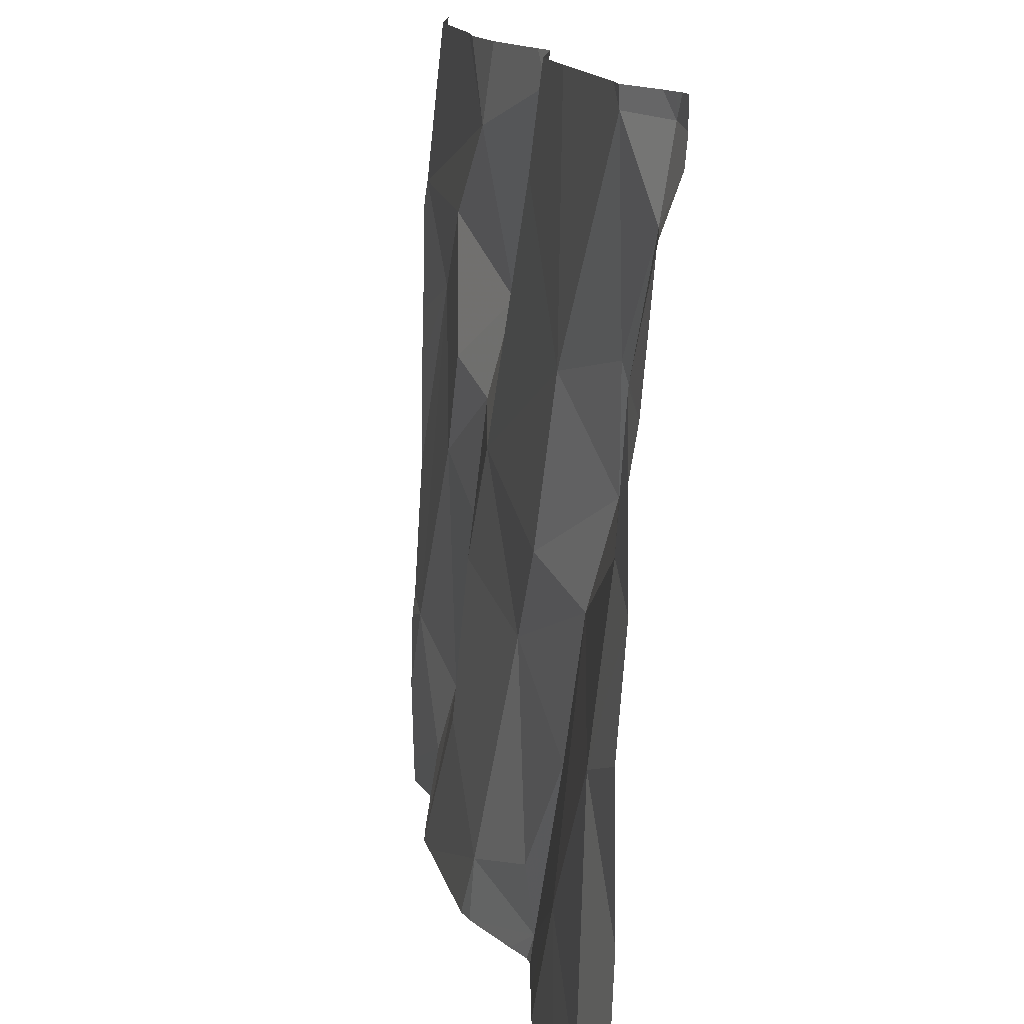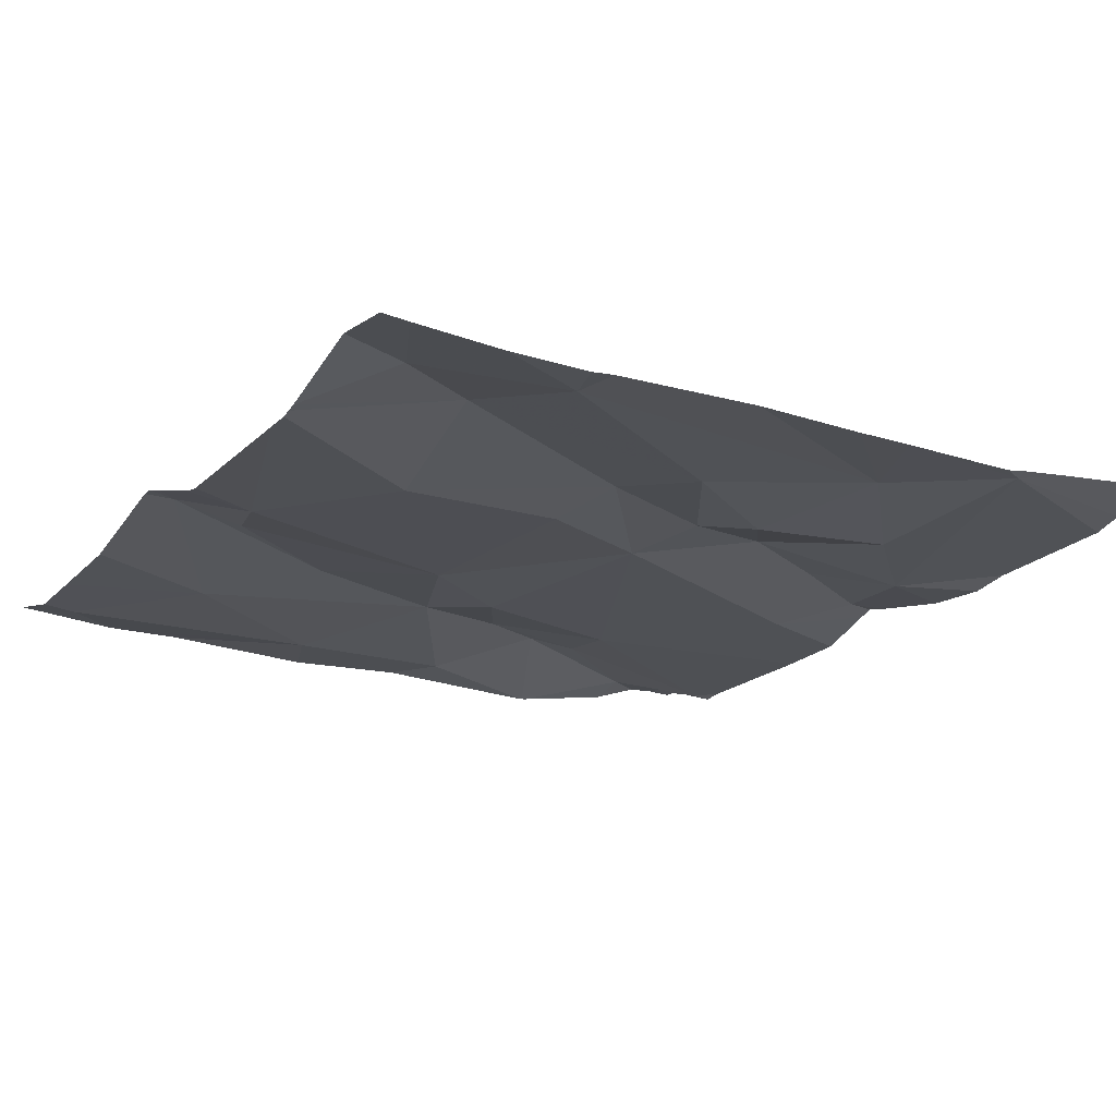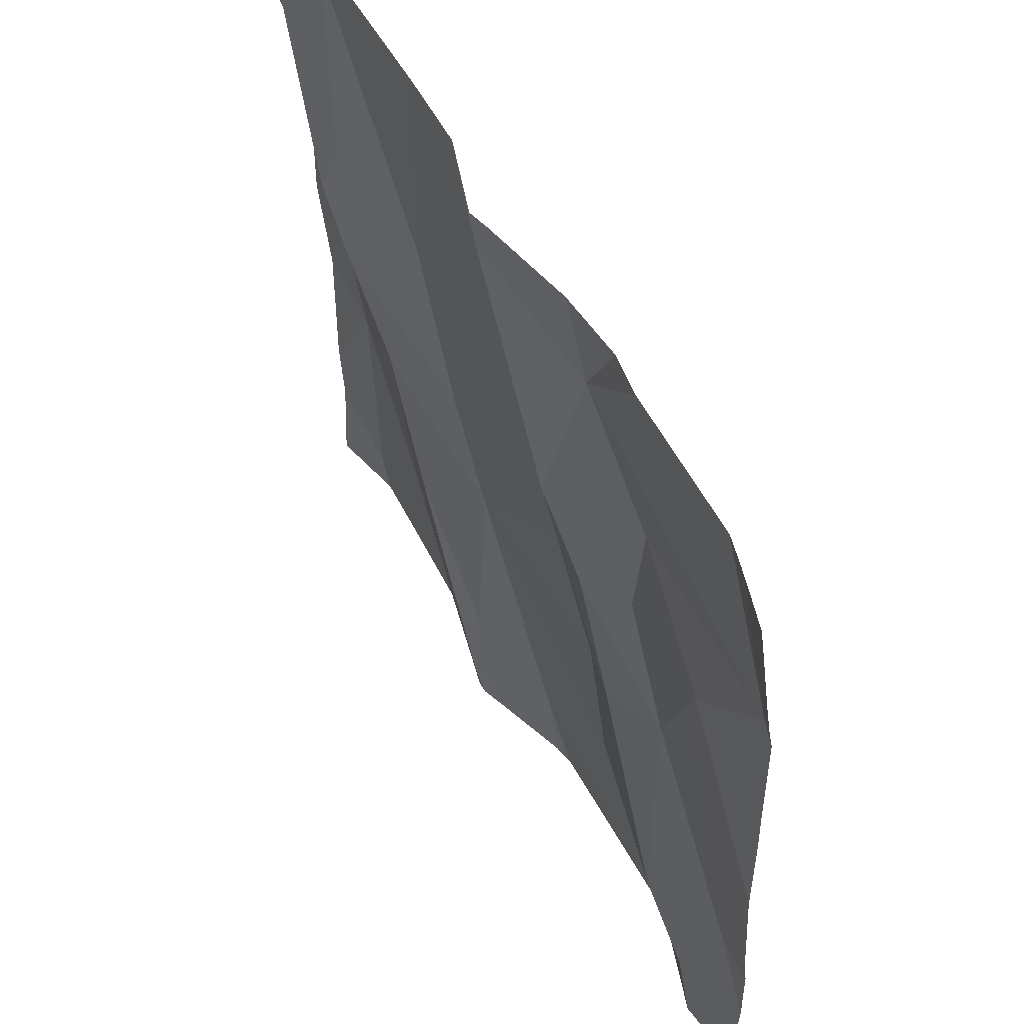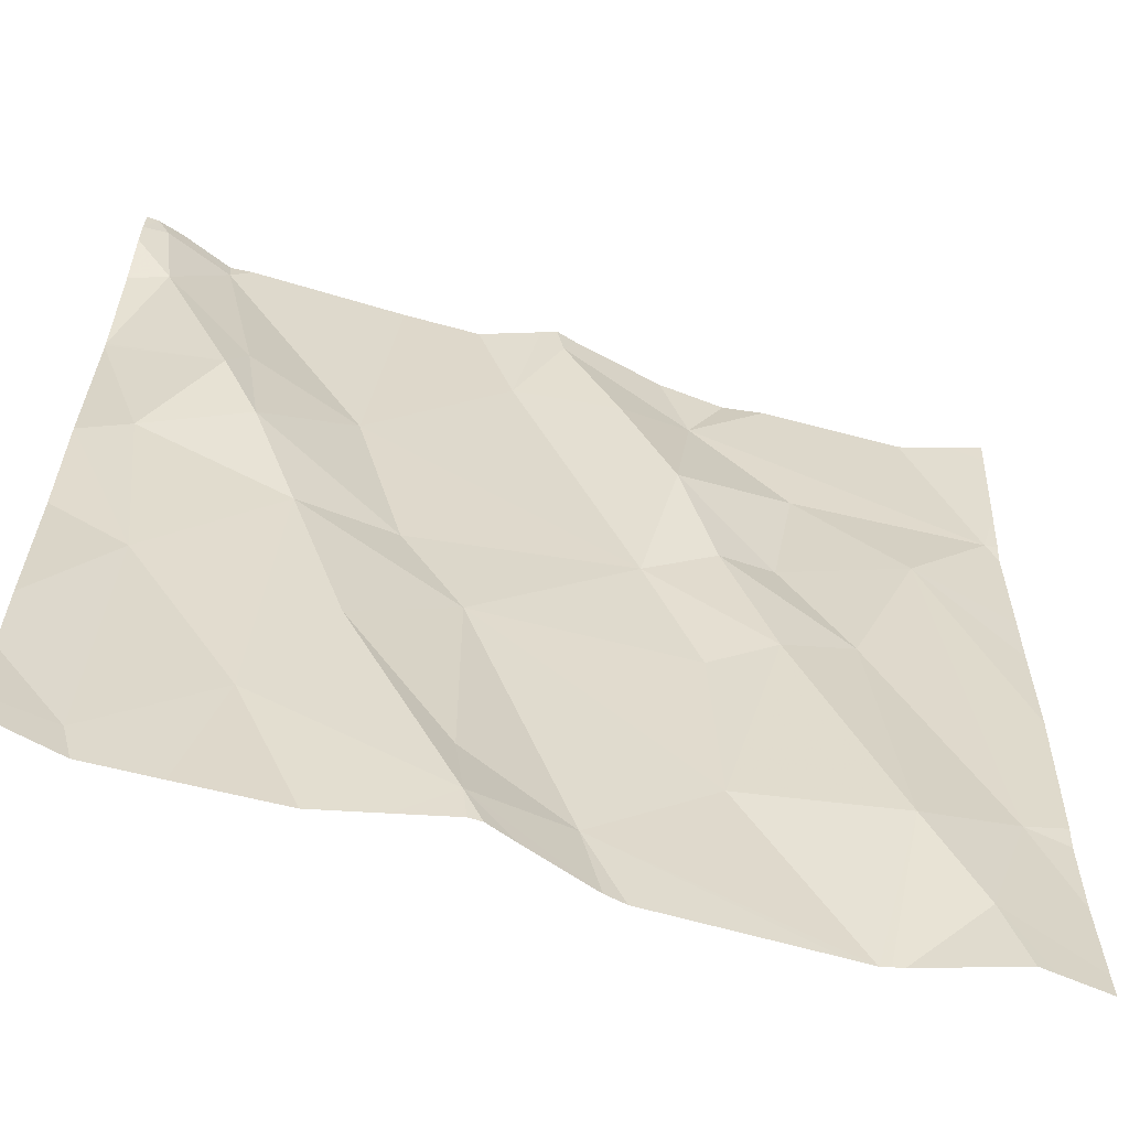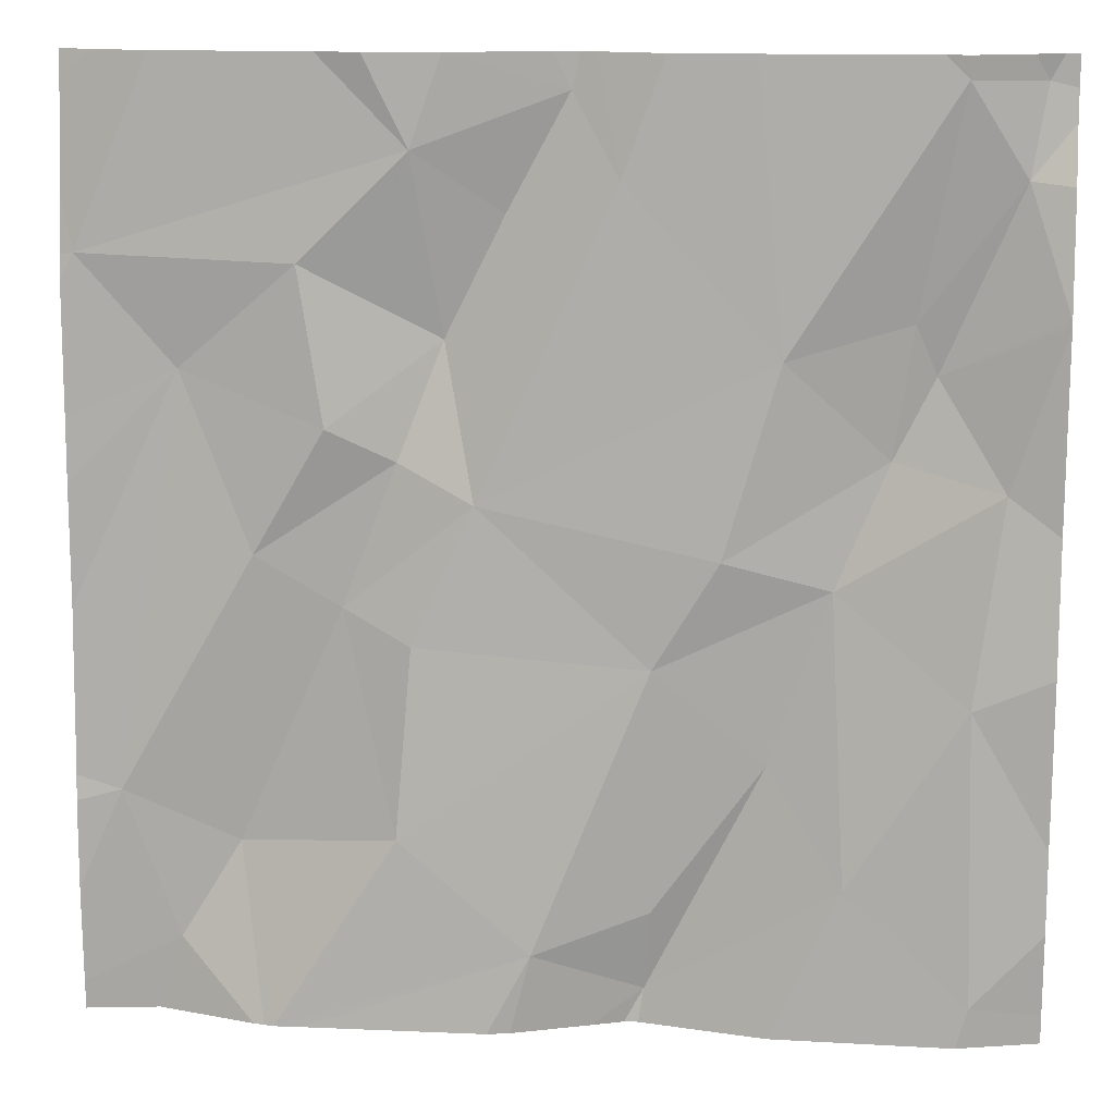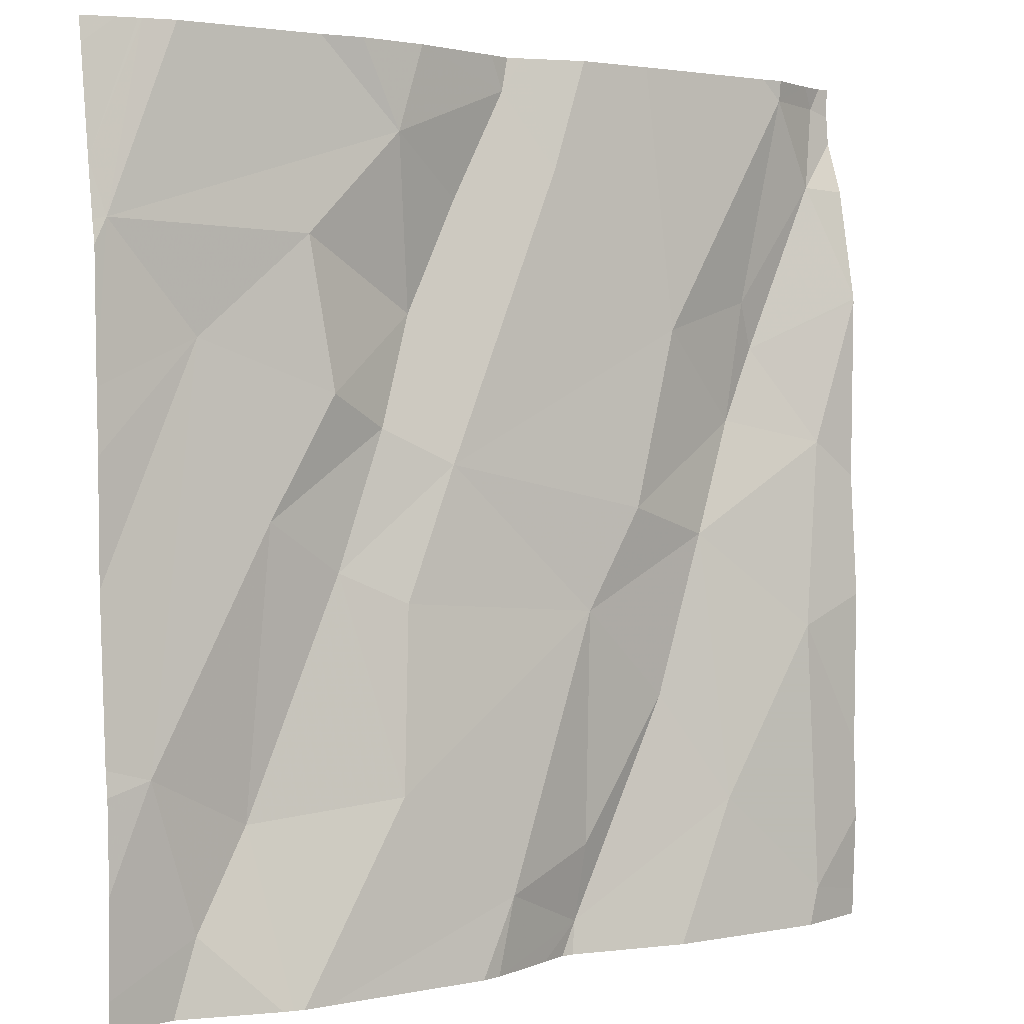
<metadata>
{"format":"obj","ext":"obj","renderer":"f3d","projection":"perspective","resolution":1024,"background":"white","views":[{"elev":15.0,"azim":-101.6,"up":"+Y"},{"elev":-21.8,"azim":58.5,"up":"+Z"},{"elev":56.0,"azim":63.0,"up":"+Y"},{"elev":-62.4,"azim":-15.0,"up":"+Y"},{"elev":14.0,"azim":-173.2,"up":"+Y"},{"elev":2.4,"azim":145.6,"up":"+Y"}]}
</metadata>
<code>
v -78.03 284 500.6
v -78.06 284 500.6
v -78.28 284.1 500.7
v -78.15 284.2 500.7
v -78.34 285 500.7
v -78.12 285 500.7
v -78.66 285 500.7
v -78.3 285 500.7
v -78.77 285 500.7
v -78.41 285 500.7
v -78.2 285 500.7
v -78.4 284.4 500.7
v -78.71 284.1 500.7
v -77.83 285 500.7
v -78.15 284.6 500.7
v -78.19 284.7 500.7
v -78.08 284.6 500.7
v -78.1 284.5 500.7
v -78.01 284.5 500.7
v -77.99 284.2 500.7
v -77.88 284 500.7
v -78.7 284 500.7
v -78.52 284.7 500.7
v -78.36 284.9 500.7
v -78.23 284.6 500.7
v -78.73 284.6 500.7
v -77.83 284.8 500.7
v -77.83 284.8 500.7
v -77.84 284.8 500.7
v -78.26 284 500.7
v -78.62 284.6 500.7
v -78.66 284.7 500.7
v -78.64 284.7 500.7
v -77.94 284.7 500.7
v -78.4 284.1 500.7
v -78.51 284.3 500.7
v -77.83 284.6 500.7
v -78.46 284.5 500.7
v -78.57 284.5 500.7
v -78.74 285 500.7
v -78.39 284.1 500.7
v -77.83 284.8 500.7
v -77.83 284.4 500.7
v -78.17 284.9 500.7
v -78.32 284.9 500.7
v -78.68 285 500.7
v -78.74 284.9 500.7
v -78.25 284.8 500.7
v -78.59 284.2 500.7
v -78.7 284.4 500.7
v -77.83 284.6 500.7
v -78.76 285 500.7
v -78.45 284 500.7
v -78.06 284.8 500.7
v -78.17 284.4 500.7
v -78.24 284 500.6
v -77.88 284.3 500.7
v -77.93 284.1 500.7
v -77.84 285 500.7
v -78.78 284.1 500.7
v -78.78 284.5 500.7
v -78.78 284.7 500.7
v -78.78 284.1 500.7
v -78.78 284.7 500.7
v -78.78 284.9 500.7
v -78.78 284.7 500.7
v -78.78 284.9 500.7
v -78.78 284.2 500.7
v -78.78 284.4 500.7
v -78.78 285 500.7
v -77.83 284.1 500.7
v -77.83 284.2 500.7
v -77.83 284.3 500.7
v -77.83 284.3 500.7
v -78.49 285 500.7
v -78.39 284 500.7
v -78.37 284 500.7
v -78.34 284 500.7
v -77.9 284 500.7
v -78.01 284 500.6
v -78.52 284 500.7
v -78.02 284 500.6
v -78.62 284 500.7
v -78.75 284 500.7
v -78.78 284 500.7
v -77.83 284 500.7
v -77.83 285 500.7
v -78.68 285 500.7
v -78.08 285 500.7
v -77.92 285 500.7
v -77.89 285 500.7
v -77.86 285 500.7
v -78.32 285 500.7
v -78.76 285 500.7
v -77.88 285 500.7
v -78.78 285 500.7
f 1 3 2
f 12 3 4
f 84 60 85
f 16 15 17
f 19 18 20
f 24 23 25
f 89 44 29
f 77 41 76
f 32 31 33
f 29 34 37
f 36 35 12
f 72 57 71
f 12 38 39
f 25 38 12
f 39 36 12
f 39 31 26
f 45 44 11
f 7 23 75
f 38 23 31
f 21 58 79
f 44 48 16
f 50 49 39
f 32 33 47
f 32 47 64
f 88 46 7
f 76 41 53
f 16 17 54
f 53 41 49
f 31 23 33
f 12 55 25
f 9 52 94
f 41 3 35
f 23 24 10
f 23 46 33
f 36 49 41
f 35 36 41
f 62 32 66
f 31 32 26
f 34 19 57
f 25 55 18
f 40 46 88
f 89 29 90
f 17 15 19
f 40 52 46
f 91 42 95
f 29 44 54
f 34 29 54
f 24 48 45
f 23 38 25
f 48 44 45
f 47 33 46
f 17 34 54
f 54 44 16
f 34 17 19
f 16 48 24
f 49 36 39
f 26 50 39
f 25 16 24
f 15 25 18
f 63 50 68
f 4 18 55
f 3 12 35
f 13 49 50
f 53 49 81
f 57 58 71
f 57 20 58
f 20 4 1
f 80 20 82
f 4 20 18
f 18 19 15
f 43 57 73
f 21 71 58
f 75 23 10
f 30 41 78
f 50 26 61
f 47 46 52
f 20 57 19
f 31 39 38
f 4 55 12
f 25 15 16
f 5 45 93
f 49 13 22
f 67 52 70
f 7 46 23
f 42 14 92
f 60 13 63
f 61 26 62
f 43 34 57
f 22 13 84
f 62 26 32
f 51 34 43
f 63 13 50
f 64 47 65
f 30 3 41
f 65 47 67
f 28 29 37
f 37 34 51
f 66 32 64
f 56 3 30
f 27 29 28
f 67 47 52
f 8 45 11
f 68 50 69
f 2 3 56
f 69 50 61
f 70 52 9
f 42 29 27
f 6 44 89
f 73 57 74
f 74 57 72
f 1 4 3
f 78 41 77
f 79 58 80
f 11 44 6
f 5 24 45
f 80 58 20
f 81 49 83
f 82 20 1
f 10 24 5
f 83 49 22
f 84 13 60
f 59 14 87
f 86 71 21
f 90 29 91
f 91 29 42
f 92 14 59
f 93 45 8
f 94 52 40
f 95 42 92
f 96 70 9

</code>
